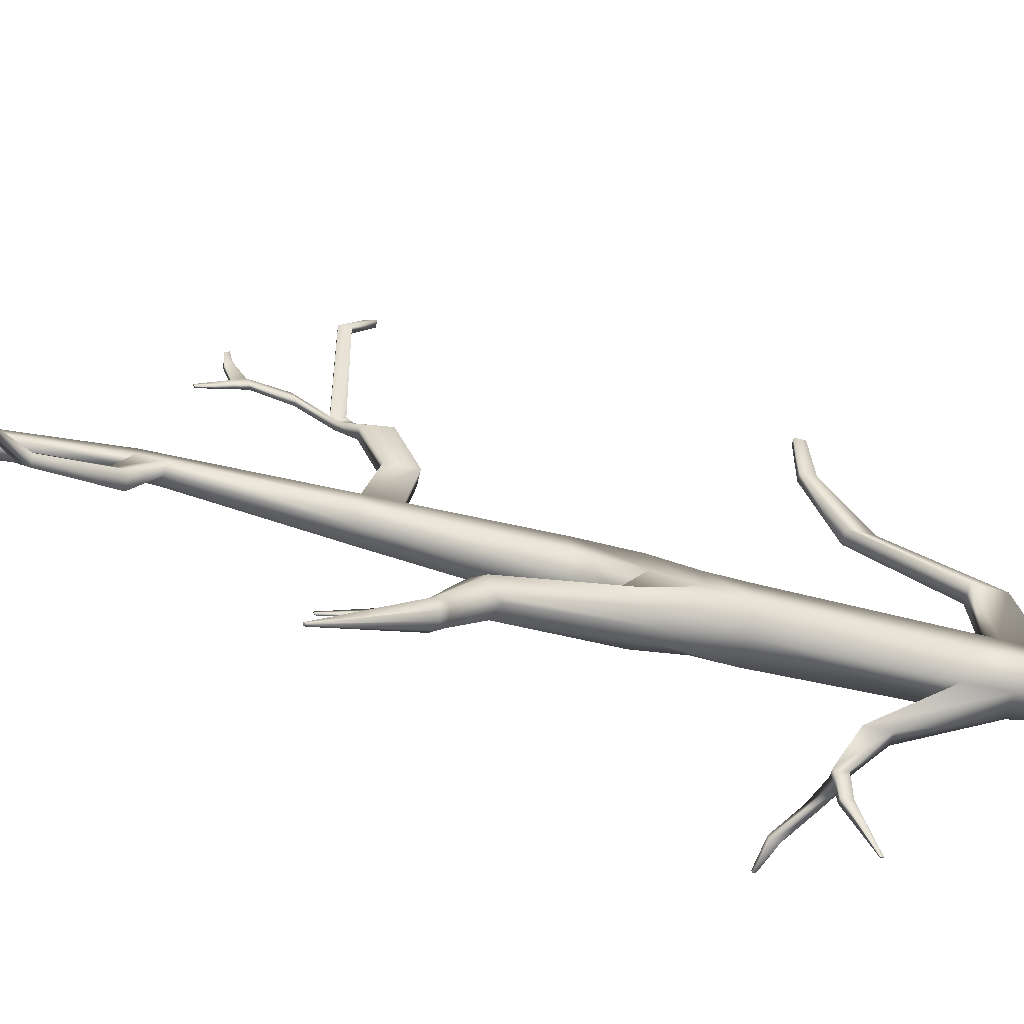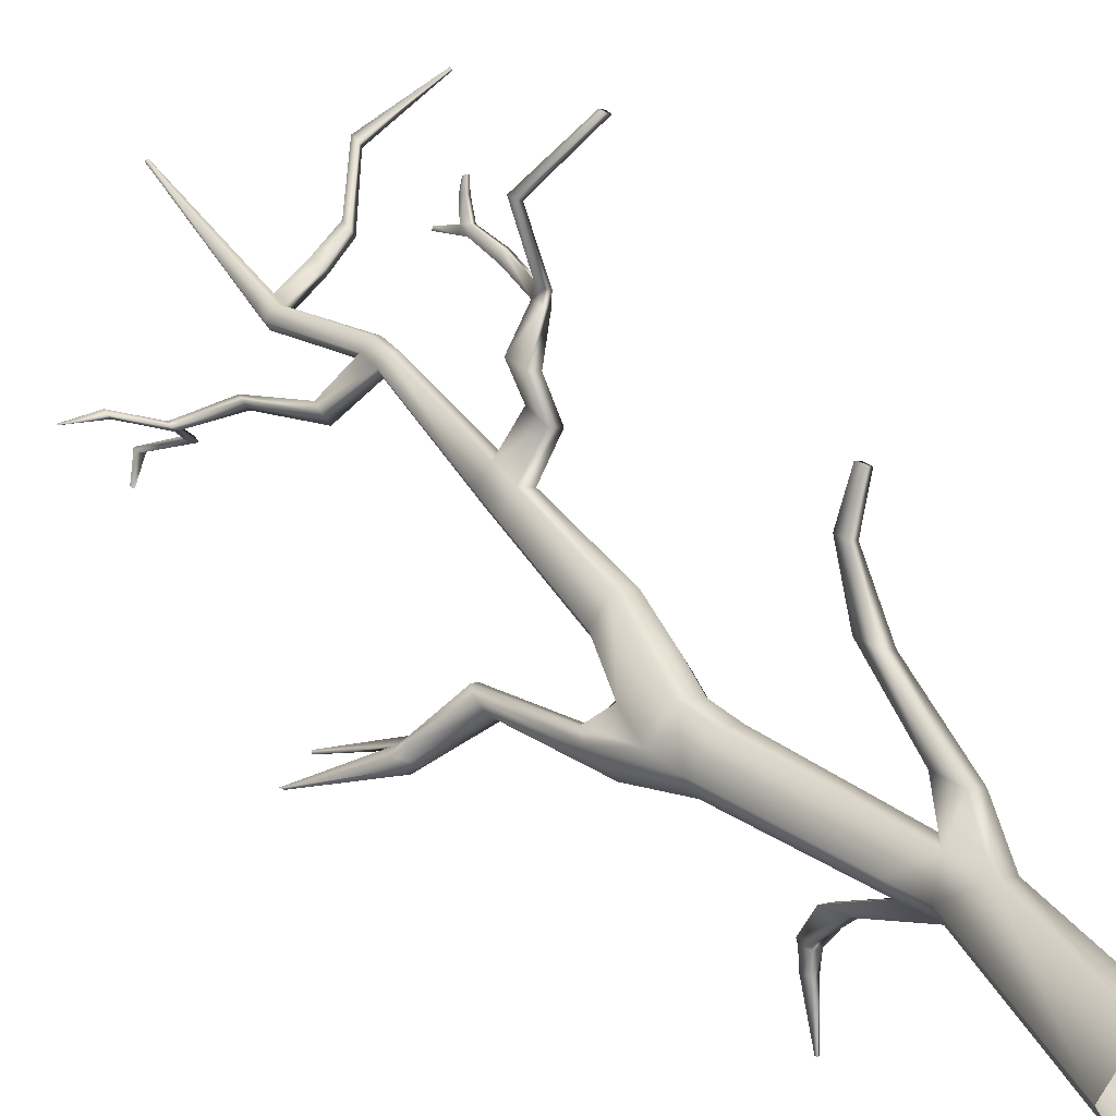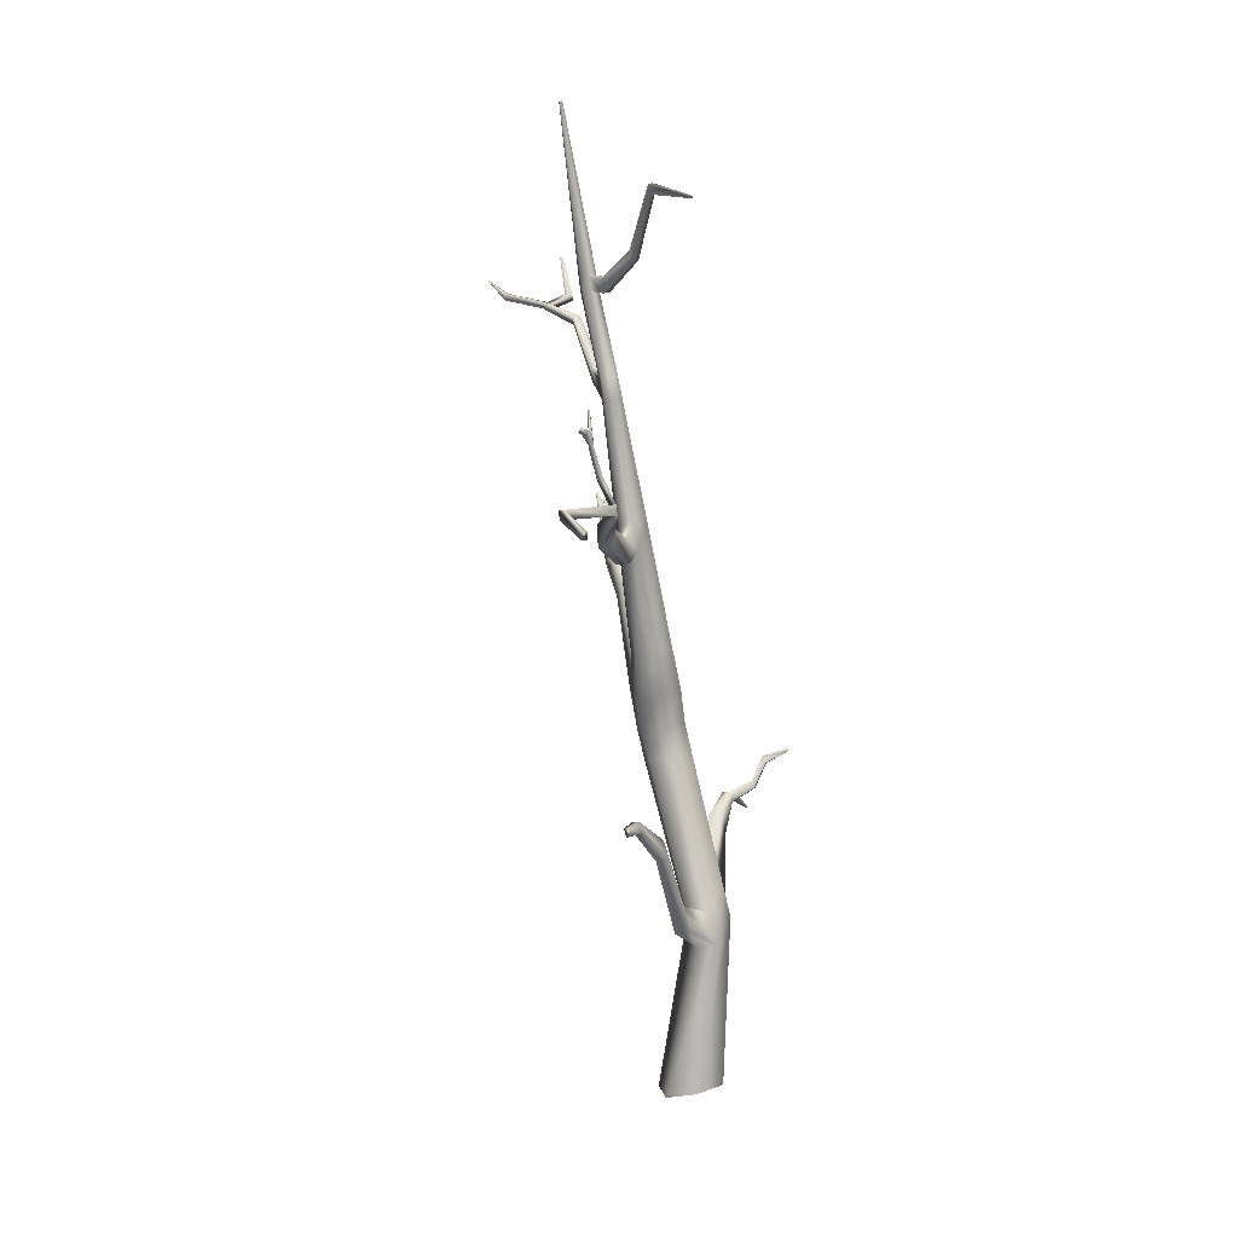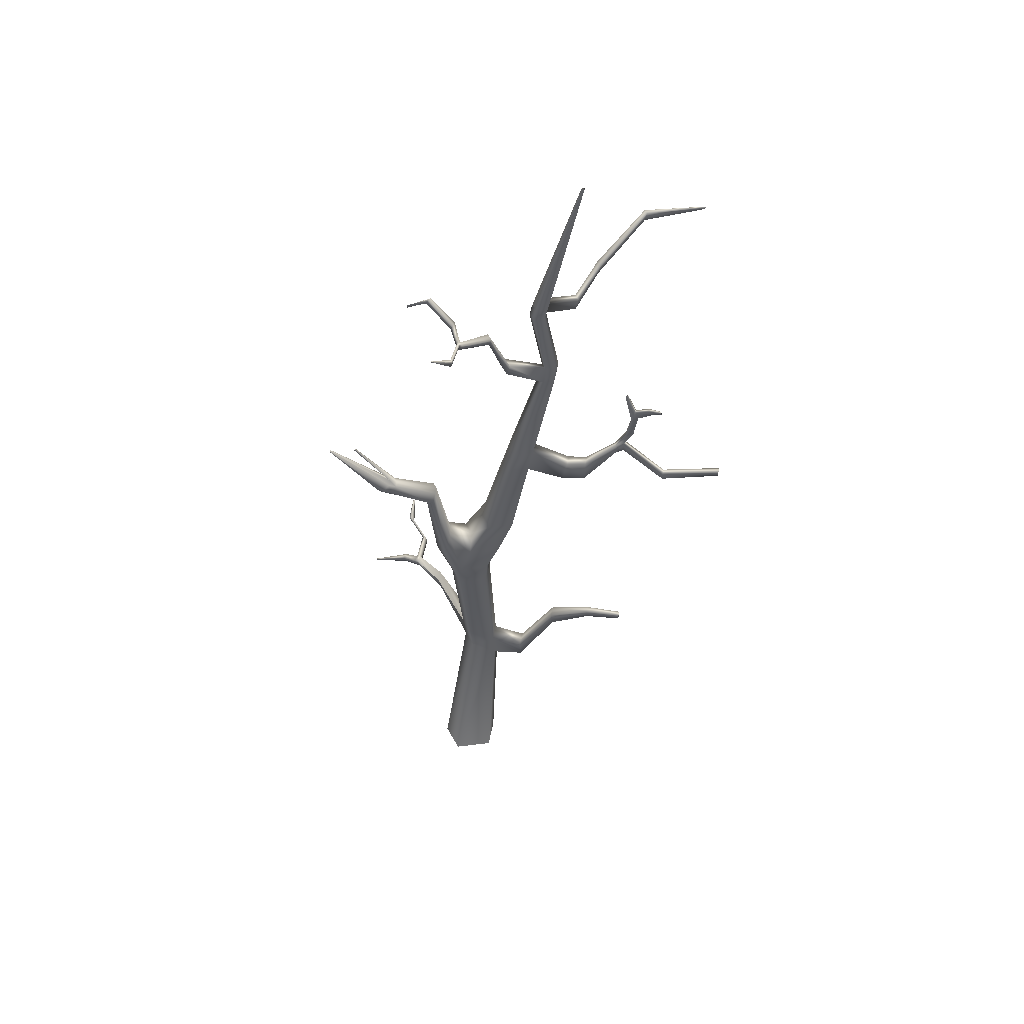
<metadata>
{"format":"obj","ext":"obj","renderer":"f3d","projection":"perspective","resolution":1024,"background":"white","views":[{"elev":-36.9,"azim":-91.5,"up":"+Z"},{"elev":25.7,"azim":-31.2,"up":"+Z"},{"elev":4.7,"azim":28.7,"up":"+Y"},{"elev":43.7,"azim":-61.4,"up":"+Y"}]}
</metadata>
<code>
o Abandoned_House
v 22.25 3.46 -52.16
v 21.28 3.472 -53.44
v 20.5 3.046 -50.83
v 19.53 3.058 -52.11
v 21.62 3.25 -51.18
v 20.16 3.268 -53.09
v 22.37 9.026 -51.32
v 21.28 9.868 -52.49
v 20.86 9.728 -51.84
v 21.63 8.89 -51.08
v 22.67 9.996 -51.87
v 22.02 10 -52.72
v 20.54 17.11 -50.62
v 18.99 16.97 -51.31
v 19.71 16.96 -50.36
v 21.01 17.27 -51.35
v 20.29 17.28 -52.29
v 20.76 20.02 -49.43
v 19.84 20.04 -50.63
v 19.45 19.9 -50.01
v 20.05 19.9 -49.21
v 21.15 20.16 -50.04
v 20.54 20.16 -50.84
v 20.65 18.39 -50.07
v 21.12 18.54 -50.8
v 20.36 18.51 -51.81
v 19.62 18.85 -51.07
v 19.07 18.2 -50.83
v 19.83 18.24 -49.82
v 20.74 15.99 -50.79
v 21.21 16.14 -51.51
v 20.49 16.15 -52.46
v 19.67 16 -52.2
v 19.2 15.85 -51.48
v 19.92 15.84 -50.53
v 18.95 17.93 -52.52
v 18.71 17.94 -52.1
v 18.44 18.42 -51.76
v 19.39 18.13 -52.6
v 19.6 18.7 -52.63
v 19.11 19.26 -51.85
v 19.39 19.26 -52.19
v 18.75 19.11 -51.7
v 18.14 21.49 -52.47
v 17.99 21.65 -52.36
v 17.79 21.83 -51.95
v 18.46 21.79 -52.7
v 18.58 22.03 -52.54
v 18.25 22.41 -52.01
v 18.43 22.4 -52.26
v 17.98 22.29 -51.92
v 16.64 22.87 -54.03
v 16.47 22.85 -53.84
v 16.41 22.99 -53.55
v 16.87 22.94 -54.11
v 17.1 23.11 -54.01
v 16.89 23.26 -53.52
v 17.05 23.26 -53.71
v 16.68 23.18 -53.44
v 15.12 25.56 -55.24
v 15.09 25.57 -55.21
v 15.05 25.61 -55.2
v 15.11 25.63 -55.23
v 15.15 25.6 -55.26
v 15.14 25.64 -55.27
v 15.09 25.7 -55.23
v 15.12 25.69 -55.26
v 15.05 25.68 -55.22
v 20.47 24.81 -48.32
v 19.8 24.81 -49.2
v 19.5 24.72 -48.75
v 19.95 24.71 -48.16
v 20.76 24.9 -48.77
v 20.31 24.91 -49.36
v 20.15 29.95 -47.13
v 19.75 29.96 -47.66
v 19.57 29.9 -47.39
v 19.84 29.9 -47.03
v 20.33 30.01 -47.4
v 20.06 30.02 -47.76
v 19.31 33.02 -47.29
v 18.91 33.02 -47.81
v 18.74 32.97 -47.54
v 19 32.96 -47.19
v 19.48 33.08 -47.55
v 19.21 33.08 -47.9
v 22.07 10.23 -51.23
v 22.39 11.21 -51.8
v 21.72 11.21 -52.67
v 20.96 11.08 -52.43
v 20.53 10.93 -51.77
v 21.31 10.09 -51
v 21.5 12.76 -53.82
v 21.09 12.69 -53.72
v 20.85 13.42 -53.72
v 21.27 13.49 -53.83
v 21.27 13.79 -55.04
v 20.98 13.74 -55.01
v 20.86 14.08 -55.03
v 21.16 14.12 -55.06
v 20.83 13.17 -57.18
v 20.79 13.17 -57.17
v 20.77 13.25 -57.17
v 20.81 13.26 -57.17
v 21.29 13.82 -54.87
v 20.99 13.77 -54.84
v 20.85 14.15 -54.86
v 21.16 14.2 -54.89
v 22.01 14.66 -55.07
v 22.12 14.39 -55.04
v 22.1 14.37 -55.2
v 22 14.62 -55.23
v 22.12 15.52 -55.84
v 22.23 15.25 -55.81
v 22.21 15.23 -55.97
v 22.11 15.48 -56
v 22.98 15.83 -56.23
v 23.03 15.74 -56.21
v 23.02 15.73 -56.28
v 22.98 15.82 -56.29
v 21.18 13.74 -55.63
v 20.96 13.7 -55.61
v 20.87 14.02 -55.62
v 21.09 14.05 -55.64
v 19.03 39.46 -45.64
v 18.96 39.46 -45.74
v 18.93 39.45 -45.69
v 18.98 39.45 -45.62
v 19.06 39.47 -45.69
v 19.02 39.47 -45.76
v 20.22 29.22 -47.26
v 20.41 29.28 -47.55
v 20.12 29.28 -47.93
v 19.8 29.22 -47.82
v 19.61 29.16 -47.54
v 19.9 29.16 -47.16
v 18.83 29.99 -49.05
v 18.57 29.9 -48.64
v 18.61 30.32 -48.51
v 18.85 30.4 -48.89
v 17.81 32.01 -49.19
v 17.64 31.96 -48.92
v 17.66 32.23 -48.83
v 17.83 32.29 -49.09
v 13.79 33.68 -49.27
v 13.78 33.68 -49.26
v 13.77 33.73 -49.25
v 13.78 33.73 -49.27
v 16.2 32.63 -49.59
v 16.1 32.6 -49.43
v 16.11 32.81 -49.37
v 16.2 32.85 -49.52
v 16.33 32.56 -49.55
v 16.22 32.52 -49.38
v 16.23 32.74 -49.32
v 16.33 32.78 -49.48
v 16.93 33.13 -50.06
v 16.93 32.91 -50.13
v 16.65 32.95 -50.07
v 16.65 33.16 -50
v 16.24 34.54 -50.68
v 16.23 34.32 -50.75
v 16.04 34.38 -50.75
v 16.05 34.59 -50.68
v 15.81 34.2 -51.43
v 15.8 34.09 -51.47
v 15.74 34.13 -51.49
v 15.74 34.23 -51.45
v 14.8 32.96 -49.08
v 14.79 33.17 -49.02
v 14.7 33.14 -48.88
v 14.7 32.93 -48.93
v 19.29 33.53 -47.15
v 19.46 33.59 -47.41
v 19.2 33.59 -47.74
v 18.91 33.54 -47.65
v 18.74 33.48 -47.39
v 19 33.48 -47.06
v 20.4 32.92 -46.7
v 20.25 32.87 -46.47
v 20.37 33.43 -46.56
v 20.23 33.39 -46.34
v 21.69 33.95 -46.38
v 21.54 33.9 -46.14
v 21.68 34.35 -46.25
v 21.53 34.3 -46.03
v 23.02 36.03 -45.06
v 22.91 35.99 -44.89
v 23 36.37 -44.96
v 22.9 36.34 -44.8
v 25.28 35.61 -43.4
v 25.25 35.6 -43.35
v 25.28 35.7 -43.37
v 25.25 35.69 -43.33
v 22.1 9.809 -49.7
v 21.54 9.706 -49.52
v 21.88 10.72 -49.63
v 21.3 10.62 -49.45
v 22.04 12.76 -48.02
v 21.61 12.68 -47.89
v 21.87 13.46 -47.97
v 21.43 13.38 -47.84
v 21.95 14.01 -46.17
v 21.69 13.96 -46.09
v 21.85 14.42 -46.14
v 21.59 14.37 -46.06
v 22.33 14.14 -44.74
v 22.14 14.11 -44.68
v 22.25 14.44 -44.71
v 22.06 14.41 -44.66
v 20.53 23.81 -48.55
v 20.84 23.92 -49.03
v 20.36 23.92 -49.67
v 19.81 23.82 -49.5
v 19.49 23.72 -49.01
v 19.97 23.71 -48.37
v 20.52 23.35 -46.97
v 21 23.44 -47.12
v 20.95 24.3 -46.92
v 20.5 24.22 -46.78
v 20.38 23.99 -45.86
v 20.82 24.05 -46
v 20.74 24.86 -45.96
v 20.33 24.8 -45.83
v 21.56 25.16 -44.66
v 21.76 25.19 -44.72
v 21.72 25.58 -44.7
v 21.54 25.55 -44.64
v 22.65 24.53 -40.71
v 22.85 24.56 -40.77
v 22.84 24.8 -40.75
v 22.65 24.78 -40.69
v 21.4 24.98 -44.96
v 21.64 25.01 -45.03
v 21.59 25.45 -45.01
v 21.37 25.42 -44.94
v 21.38 26.4 -44.49
v 21.16 26.37 -44.42
v 21.32 26.5 -44.12
v 21.51 26.53 -44.18
v 21.17 27.49 -44.17
v 20.99 27.46 -44.11
v 21.12 27.57 -43.86
v 21.28 27.6 -43.91
v 20.89 28.76 -44.38
v 20.82 28.75 -44.35
v 20.87 28.8 -44.26
v 20.93 28.81 -44.28
v 21.09 27.84 -44.23
v 20.94 27.82 -44.18
v 21.05 27.92 -43.97
v 21.18 27.93 -44.02
v 21.35 27.95 -43.36
v 21.19 27.92 -43.31
v 21.28 28.15 -43.45
v 21.15 28.13 -43.41
v 21.37 28.04 -42.93
v 21.28 28.02 -42.9
v 21.33 28.16 -42.99
v 21.25 28.15 -42.96
v 20.79 25.08 -42.46
v 21 25.11 -42.53
v 20.97 25.44 -42.51
v 20.78 25.41 -42.45
v 16.86 22.66 -53.79
v 16.68 22.65 -53.61
v 16.62 22.81 -53.31
v 16.88 23.04 -53.21
v 17.1 23.13 -53.29
v 17.26 23.12 -53.49
v 17.32 22.95 -53.79
v 17.09 22.75 -53.89
v 15.8 25.52 -54.41
v 15.85 25.51 -54.45
v 15.82 25.46 -54.51
v 15.77 25.47 -54.47
f 125 126 127 128
f 129 130 126 125
f 6 4 9 8
f 4 3 10 9
f 3 5 7 10
f 1 2 12 11
f 2 6 8 12
f 5 1 11 7
f 60 61 62 63
f 34 35 15 14
f 35 30 13 15
f 31 32 17 16
f 64 60 63 65
f 30 31 16 13
f 27 28 20 19
f 28 29 21 20
f 29 24 18 21
f 25 26 23 22
f 26 27 19 23
f 24 25 22 18
f 13 16 25 24
f 16 17 26 25
f 65 63 66 67
f 63 62 68 66
f 14 15 29 28
f 15 13 24 29
f 87 88 31 30
f 88 89 32 31
f 89 90 33 32
f 90 91 34 33
f 91 92 35 34
f 92 87 30 35
f 33 34 37 36
f 34 14 38 37
f 32 33 36 39
f 17 32 39 40
f 27 26 42 41
f 26 17 40 42
f 14 28 43 38
f 28 27 41 43
f 36 37 45 44
f 37 38 46 45
f 39 36 44 47
f 40 39 47 48
f 41 42 50 49
f 42 40 48 50
f 38 43 51 46
f 43 41 49 51
f 265 266 53 52
f 266 267 54 53
f 272 265 52 55
f 271 272 55 56
f 273 274 275 276
f 270 271 56 58
f 267 268 59 54
f 268 269 57 59
f 52 53 61 60
f 53 54 62 61
f 55 52 60 64
f 56 55 64 65
f 57 58 67 66
f 58 56 65 67
f 54 59 68 62
f 59 57 66 68
f 214 215 71 70
f 215 216 72 71
f 229 230 231 232
f 212 213 74 73
f 213 214 70 74
f 211 212 73 69
f 145 146 147 148
f 135 136 78 77
f 136 131 75 78
f 132 133 80 79
f 133 134 76 80
f 131 132 79 75
f 76 77 83 82
f 77 78 84 83
f 78 75 81 84
f 79 80 86 85
f 80 76 82 86
f 75 79 85 81
f 7 11 88 87
f 11 12 89 88
f 101 102 103 104
f 8 9 91 90
f 9 10 92 91
f 208 207 209 210
f 12 8 94 93
f 8 90 95 94
f 90 89 96 95
f 89 12 93 96
f 105 106 98 97
f 106 107 99 98
f 107 108 100 99
f 117 118 119 120
f 121 122 102 101
f 122 123 103 102
f 123 124 104 103
f 124 121 101 104
f 93 94 106 105
f 94 95 107 106
f 95 96 108 107
f 96 93 105 108
f 108 105 110 109
f 105 97 111 110
f 97 100 112 111
f 100 108 109 112
f 109 110 114 113
f 110 111 115 114
f 111 112 116 115
f 112 109 113 116
f 113 114 118 117
f 114 115 119 118
f 115 116 120 119
f 116 113 117 120
f 97 98 122 121
f 98 99 123 122
f 99 100 124 123
f 100 97 121 124
f 176 177 127 126
f 177 178 128 127
f 178 173 125 128
f 174 175 130 129
f 175 176 126 130
f 173 174 129 125
f 69 73 132 131
f 73 74 133 132
f 74 70 134 133
f 70 71 135 134
f 71 72 136 135
f 72 69 131 136
f 134 135 138 137
f 135 77 139 138
f 77 76 140 139
f 76 134 137 140
f 137 138 142 141
f 138 139 143 142
f 139 140 144 143
f 140 137 141 144
f 149 150 172 169
f 150 151 171 172
f 151 152 170 171
f 152 149 169 170
f 153 154 150 149
f 154 155 151 150
f 155 156 152 151
f 165 166 167 168
f 141 142 154 153
f 142 143 155 154
f 143 144 156 155
f 144 141 153 156
f 156 153 158 157
f 153 149 159 158
f 149 152 160 159
f 152 156 157 160
f 157 158 162 161
f 158 159 163 162
f 159 160 164 163
f 160 157 161 164
f 161 162 166 165
f 162 163 167 166
f 163 164 168 167
f 164 161 165 168
f 170 169 145 148
f 171 170 148 147
f 172 171 147 146
f 169 172 146 145
f 192 191 193 194
f 85 86 175 174
f 86 82 176 175
f 82 83 177 176
f 83 84 178 177
f 84 81 173 178
f 81 85 179 180
f 85 174 181 179
f 174 173 182 181
f 173 81 180 182
f 180 179 183 184
f 179 181 185 183
f 181 182 186 185
f 182 180 184 186
f 184 183 187 188
f 183 185 189 187
f 185 186 190 189
f 186 184 188 190
f 188 187 191 192
f 187 189 193 191
f 189 190 194 193
f 190 188 192 194
f 10 7 195 196
f 7 87 197 195
f 87 92 198 197
f 92 10 196 198
f 196 195 199 200
f 195 197 201 199
f 197 198 202 201
f 198 196 200 202
f 200 199 203 204
f 199 201 205 203
f 201 202 206 205
f 202 200 204 206
f 204 203 207 208
f 203 205 209 207
f 205 206 210 209
f 206 204 208 210
f 18 22 212 211
f 22 23 213 212
f 23 19 214 213
f 19 20 215 214
f 20 21 216 215
f 21 18 211 216
f 216 211 218 217
f 211 69 219 218
f 69 72 220 219
f 72 216 217 220
f 217 218 222 221
f 218 219 223 222
f 219 220 224 223
f 220 217 221 224
f 233 234 226 225
f 234 235 227 226
f 245 246 247 248
f 236 233 225 228
f 261 262 230 229
f 262 263 231 230
f 263 264 232 231
f 264 261 229 232
f 221 222 234 233
f 222 223 235 234
f 223 224 236 235
f 224 221 233 236
f 235 236 238 237
f 236 228 239 238
f 228 227 240 239
f 227 235 237 240
f 237 238 242 241
f 238 239 243 242
f 239 240 244 243
f 240 237 241 244
f 249 250 246 245
f 250 251 247 246
f 251 252 248 247
f 252 249 245 248
f 241 242 250 249
f 242 243 251 250
f 258 257 259 260
f 244 241 249 252
f 243 244 253 254
f 244 252 255 253
f 252 251 256 255
f 251 243 254 256
f 254 253 257 258
f 253 255 259 257
f 255 256 260 259
f 256 254 258 260
f 225 226 262 261
f 226 227 263 262
f 227 228 264 263
f 228 225 261 264
f 44 45 266 265
f 45 46 267 266
f 46 51 268 267
f 51 49 269 268
f 49 50 270 269
f 50 48 271 270
f 48 47 272 271
f 47 44 265 272
f 269 270 274 273
f 270 58 275 274
f 58 57 276 275
f 57 269 273 276

</code>
